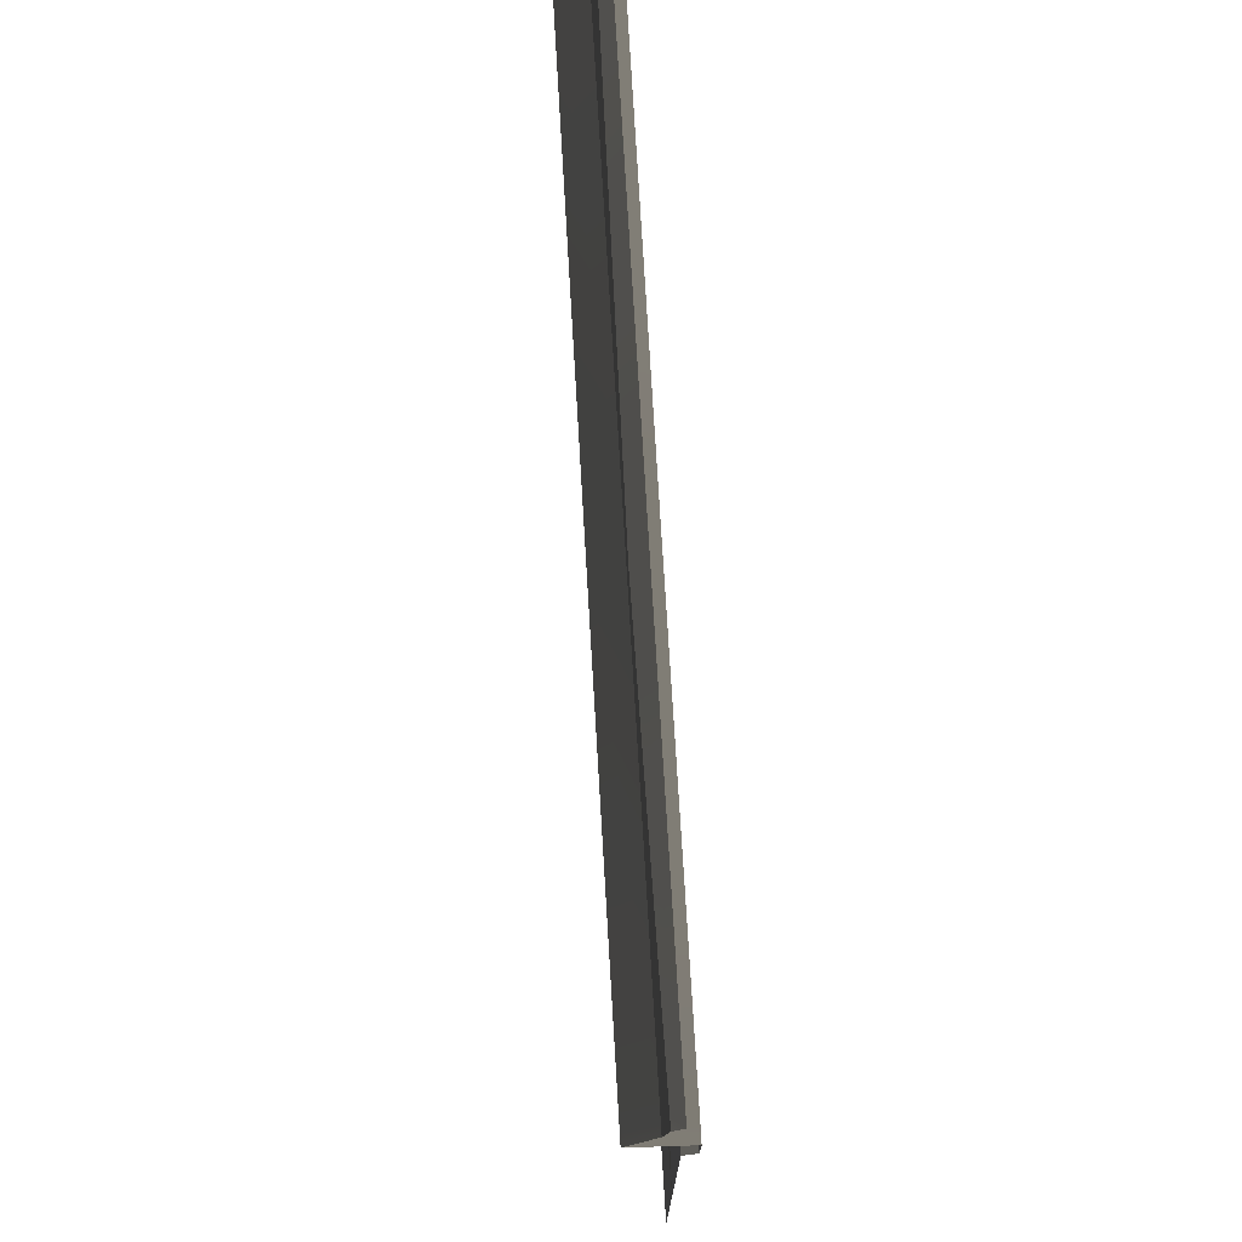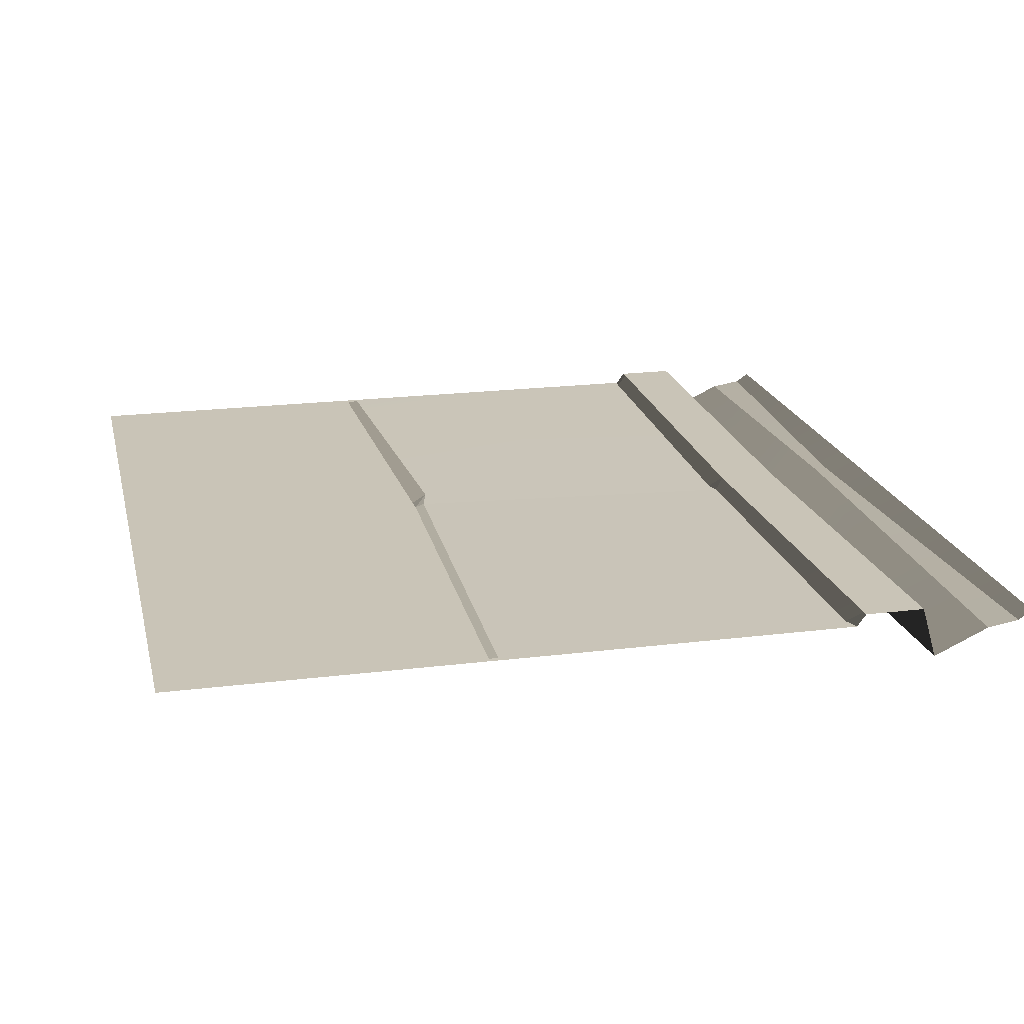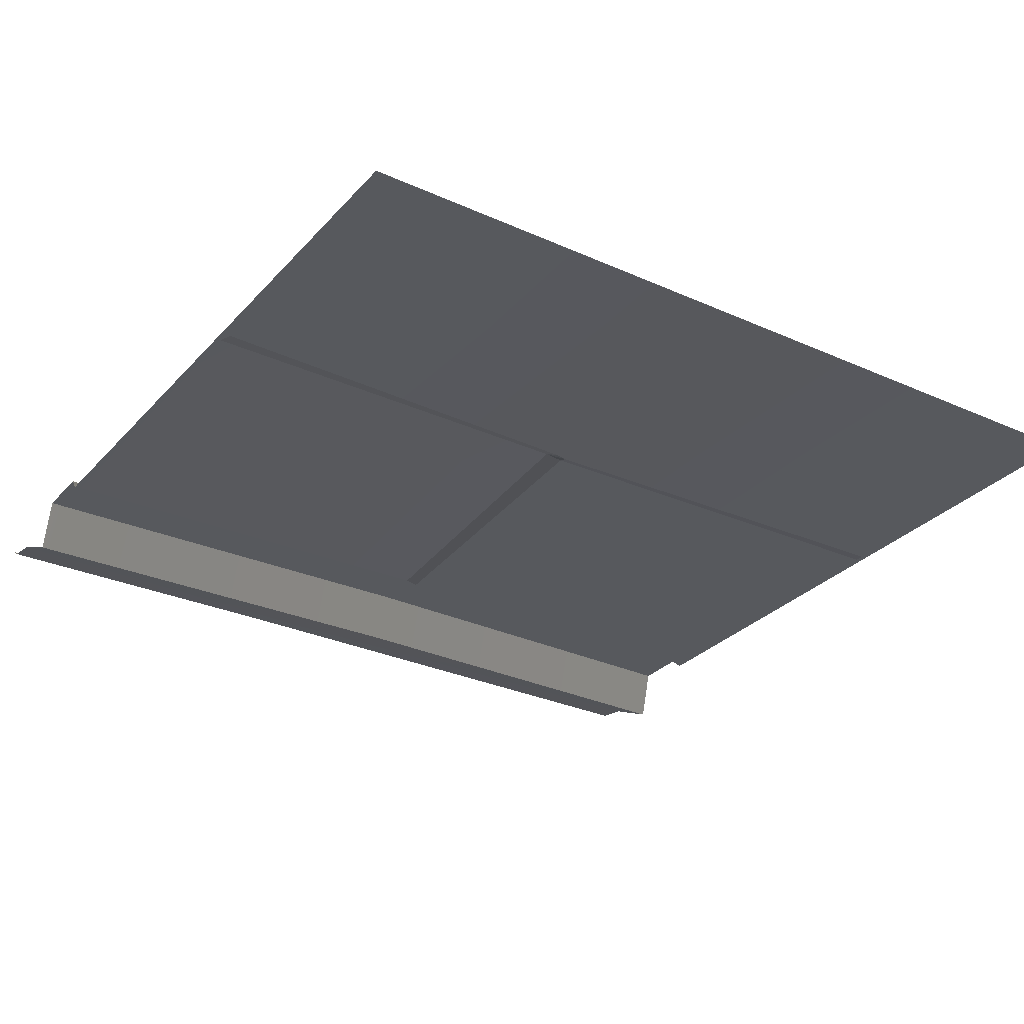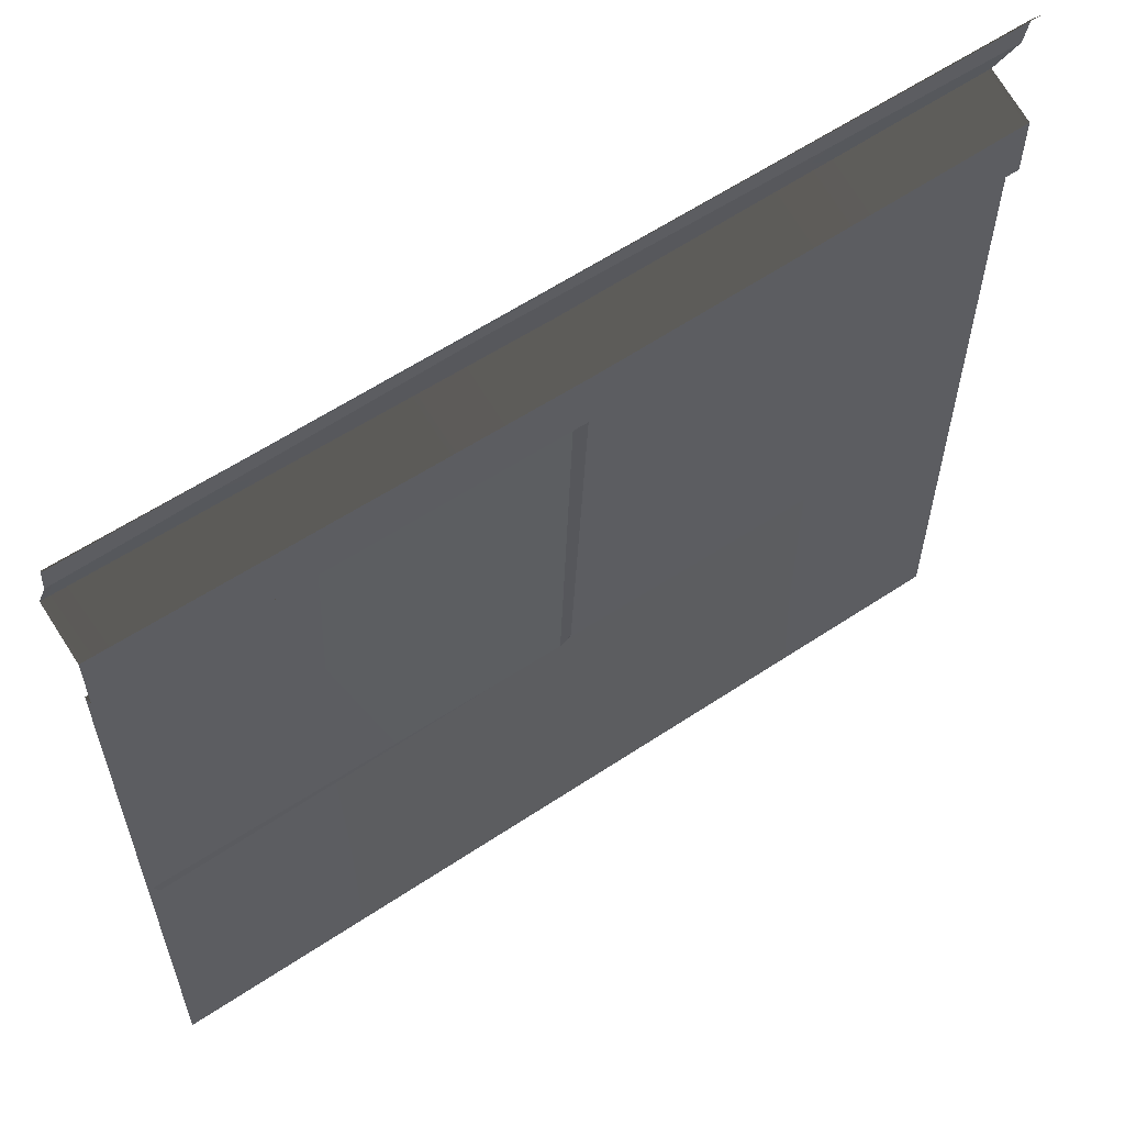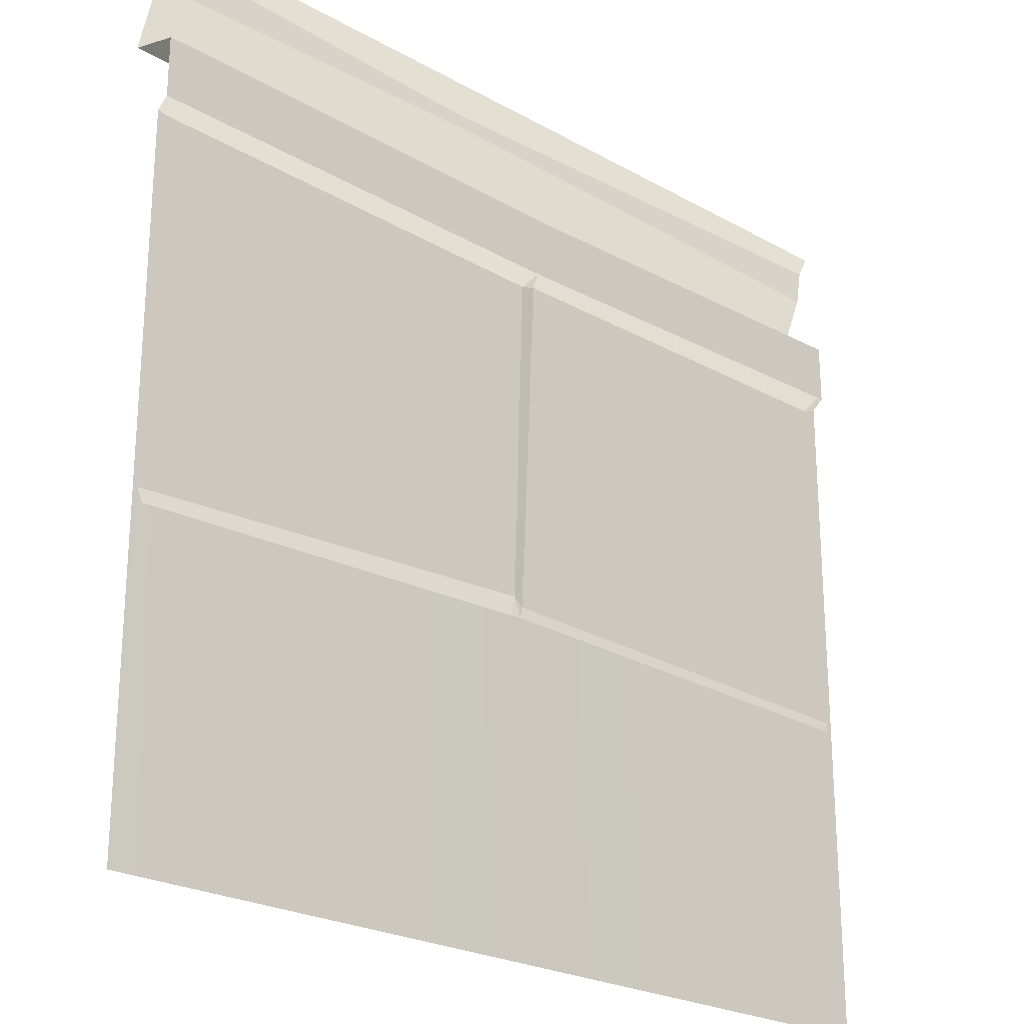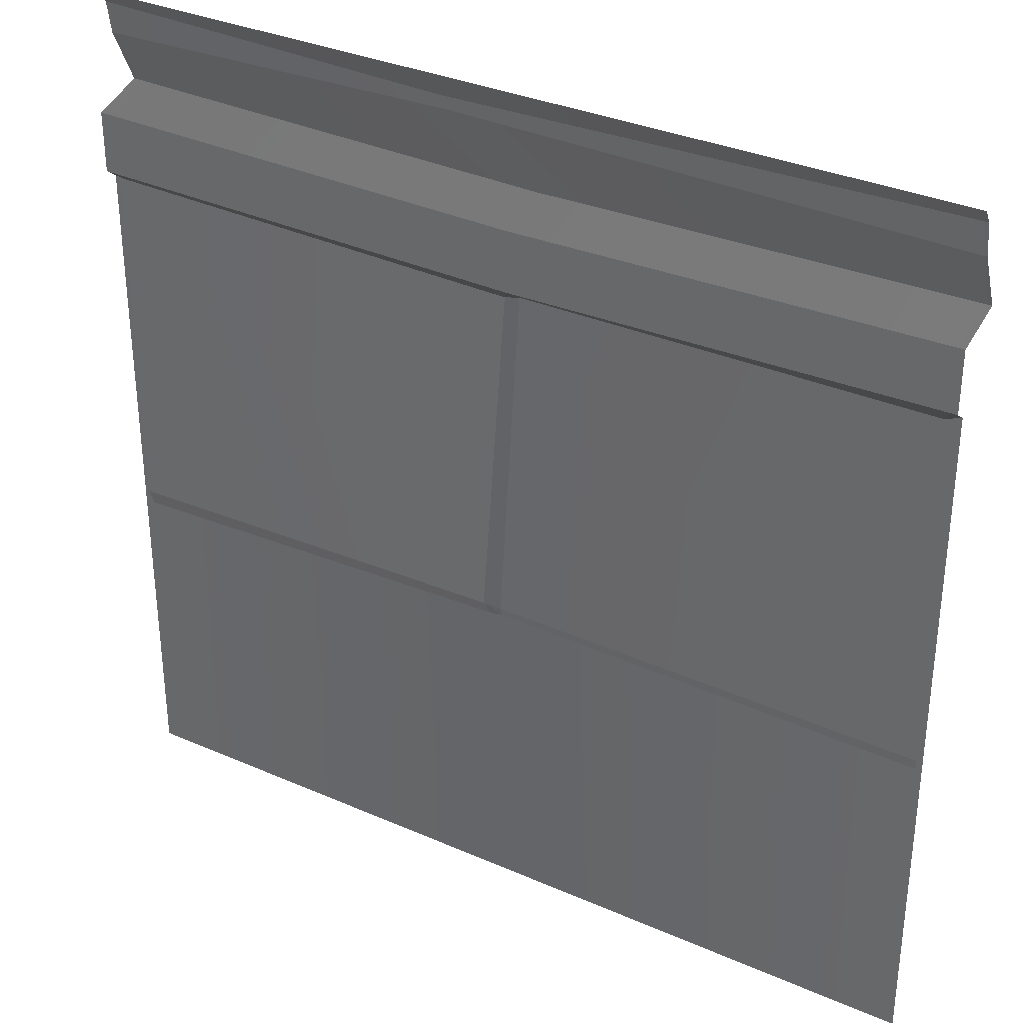
<metadata>
{"format":"obj","ext":"obj","renderer":"f3d","projection":"perspective","resolution":1024,"background":"white","views":[{"elev":75.1,"azim":86.6,"up":"+Z"},{"elev":20.0,"azim":-103.0,"up":"+Y"},{"elev":-29.4,"azim":146.5,"up":"+Y"},{"elev":60.1,"azim":145.7,"up":"+Z"},{"elev":-24.0,"azim":137.1,"up":"+Z"},{"elev":33.6,"azim":-149.1,"up":"+Z"}]}
</metadata>
<code>
v 2.893 -7.451e-09 1.771e-16
v -1.907e-06 -3.725e-09 -1.168e-22
v 0.03359 -0.05417 -0.08035
v 2.912 -0.07731 -0.1457
v 5 -3.725e-09 3.062e-16
v 4.955 -0.05417 -0.08035
v 5 -0.05417 -0.08035
v -1.907e-06 -0.05417 -0.08035
v 0.03359 0.0697 -1.023
v 2.438 0.0697 -1.064
v 2.438 0.0697 -0.7143
v 0.03359 0.0697 -0.6738
v 4.932 0.0697 -0.6738
v 4.933 0.0697 -1.023
v 0.09117 -7.451e-09 -1.109
v 2.408 -7.451e-09 -1.114
v 2.438 0.0697 -1.064
v 0.03359 0.0697 -1.023
v 2.495 -7.451e-09 -1.137
v 4.933 0.0697 -1.023
v 4.949 -7.451e-09 -1.084
v 0.03359 0.0697 -0.6738
v 2.438 0.0697 -0.7143
v 2.438 -0.2303 -0.628
v 0.03359 -0.2303 -0.5874
v 4.948 -0.2303 -0.5874
v 4.932 0.0697 -0.6738
v 0.03359 -7.451e-09 -3.2
v 2.516 -7.451e-09 -3.145
v 2.516 0.01794 -3.092
v 0.03359 -7.451e-09 -3.147
v 0.03359 -0.2303 -0.5874
v 2.438 -0.2303 -0.628
v 2.879 -0.08354 -0.2189
v 0.03359 -0.08354 -0.2654
v 4.955 -0.08354 -0.2654
v 4.948 -0.2303 -0.5874
v 0.03359 -0.08354 -0.2654
v 2.879 -0.08354 -0.2189
v 2.912 -0.07731 -0.1457
v 0.03359 -0.05417 -0.08035
v 4.955 -0.05417 -0.08035
v 4.955 -0.08354 -0.2654
v 0.03359 -7.451e-09 -5
v 2.44 -7.451e-09 -5
v 2.516 -7.451e-09 -3.145
v 0.03359 -7.451e-09 -3.2
v 0.03359 -7.451e-09 -3.147
v 2.516 0.01794 -3.092
v 2.408 -7.451e-09 -1.114
v 0.09117 -7.451e-09 -1.109
v 4.955 -0.08354 -0.2654
v 5 -0.08354 -0.2654
v 5 -0.05417 -0.08035
v 4.955 -0.05417 -0.08035
v 4.948 -0.2303 -0.5874
v 5 -0.2303 -0.5874
v 5 -0.08354 -0.2654
v 4.955 -0.08354 -0.2654
v 4.932 0.0697 -0.6738
v 5 0.0697 -0.6738
v 5 -0.2303 -0.5874
v 4.948 -0.2303 -0.5874
v 4.933 0.0697 -1.023
v 5 0.0697 -1.023
v 5 0.0697 -0.6738
v 4.932 0.0697 -0.6738
v 4.949 -7.451e-09 -1.084
v 5 -7.451e-09 -1.074
v 5 0.0697 -1.023
v 4.933 0.0697 -1.023
v 4.974 -7.451e-09 -3.147
v 5 -7.451e-09 -3.173
v 5 -7.451e-09 -1.074
v 4.949 -7.451e-09 -1.084
v 4.944 -7.451e-09 -3.218
v 4.974 -7.451e-09 -5
v 5 -7.451e-09 -5
v 2.408 -7.451e-09 -1.114
v 2.495 -7.451e-09 -1.137
v 2.438 0.0697 -1.064
v 2.516 0.01794 -3.092
v 2.603 0.05143 -3.062
v 2.495 -7.451e-09 -1.137
v 2.408 -7.451e-09 -1.114
v 2.516 -7.451e-09 -3.145
v 2.587 0.005824 -3.152
v 2.603 0.05143 -3.062
v 2.44 -7.451e-09 -5
v 2.533 -7.451e-09 -5
v 2.587 0.005824 -3.152
v 2.516 -7.451e-09 -3.145
v 2.533 -7.451e-09 -5
v 4.974 -7.451e-09 -5
v 4.944 -7.451e-09 -3.218
v 2.587 0.005824 -3.152
v 2.587 0.005824 -3.152
v 4.944 -7.451e-09 -3.218
v 4.974 -7.451e-09 -3.147
v 2.603 0.05143 -3.062
v 2.603 0.05143 -3.062
v 4.974 -7.451e-09 -3.147
v 4.949 -7.451e-09 -1.084
v 2.495 -7.451e-09 -1.137
v -1.431e-06 -7.451e-09 -3.173
v -1.431e-06 -7.451e-09 -5
v 0.03359 -7.451e-09 -5
v 0.03359 -7.451e-09 -3.2
v 0.03359 -7.451e-09 -3.147
v -1.907e-06 -7.451e-09 -1.074
v 0.09117 -7.451e-09 -1.109
v -1.907e-06 0.0697 -1.023
v -1.907e-06 -7.451e-09 -1.074
v 0.09117 -7.451e-09 -1.109
v 0.03359 0.0697 -1.023
v -1.907e-06 0.0697 -0.6738
v -1.907e-06 0.0697 -1.023
v 0.03359 0.0697 -1.023
v 0.03359 0.0697 -0.6738
v -1.907e-06 -0.2303 -0.5874
v -1.907e-06 0.0697 -0.6738
v 0.03359 0.0697 -0.6738
v 0.03359 -0.2303 -0.5874
v -1.907e-06 -0.08354 -0.2654
v -1.907e-06 -0.2303 -0.5874
v 0.03359 -0.2303 -0.5874
v 0.03359 -0.08354 -0.2654
v -1.907e-06 -0.05417 -0.08035
v -1.907e-06 -0.08354 -0.2654
v 0.03359 -0.08354 -0.2654
v 0.03359 -0.05417 -0.08035
v 2.516 -7.451e-09 -3.145
v 2.603 0.05143 -3.062
v 2.516 0.01794 -3.092
g SM_Env_Sidewalk_Straight_01_(4)_334_5
f 1 3 2
f 1 4 3
f 5 4 1
f 5 6 4
f 5 7 6
f 2 3 8
f 9 11 10
f 9 12 11
f 10 11 13
f 10 13 14
f 15 17 16
f 15 18 17
f 19 17 20
f 19 20 21
f 22 24 23
f 22 25 24
f 23 24 26
f 23 26 27
f 28 30 29
f 28 31 30
f 32 34 33
f 32 35 34
f 33 34 36
f 33 36 37
f 38 40 39
f 38 41 40
f 39 40 42
f 39 42 43
f 44 46 45
f 44 47 46
f 48 50 49
f 48 51 50
f 52 54 53
f 52 55 54
f 56 58 57
f 56 59 58
f 60 62 61
f 60 63 62
f 64 66 65
f 64 67 66
f 68 70 69
f 68 71 70
f 72 74 73
f 72 75 74
f 76 72 73
f 77 76 73
f 77 73 78
f 79 81 80
f 82 84 83
f 82 85 84
f 86 88 87
f 89 91 90
f 89 92 91
f 93 95 94
f 93 96 95
f 97 99 98
f 97 100 99
f 101 103 102
f 101 104 103
f 105 107 106
f 105 108 107
f 105 109 108
f 110 109 105
f 110 111 109
f 112 114 113
f 112 115 114
f 116 118 117
f 116 119 118
f 120 122 121
f 120 123 122
f 124 126 125
f 124 127 126
f 128 130 129
f 128 131 130
f 132 134 133

</code>
